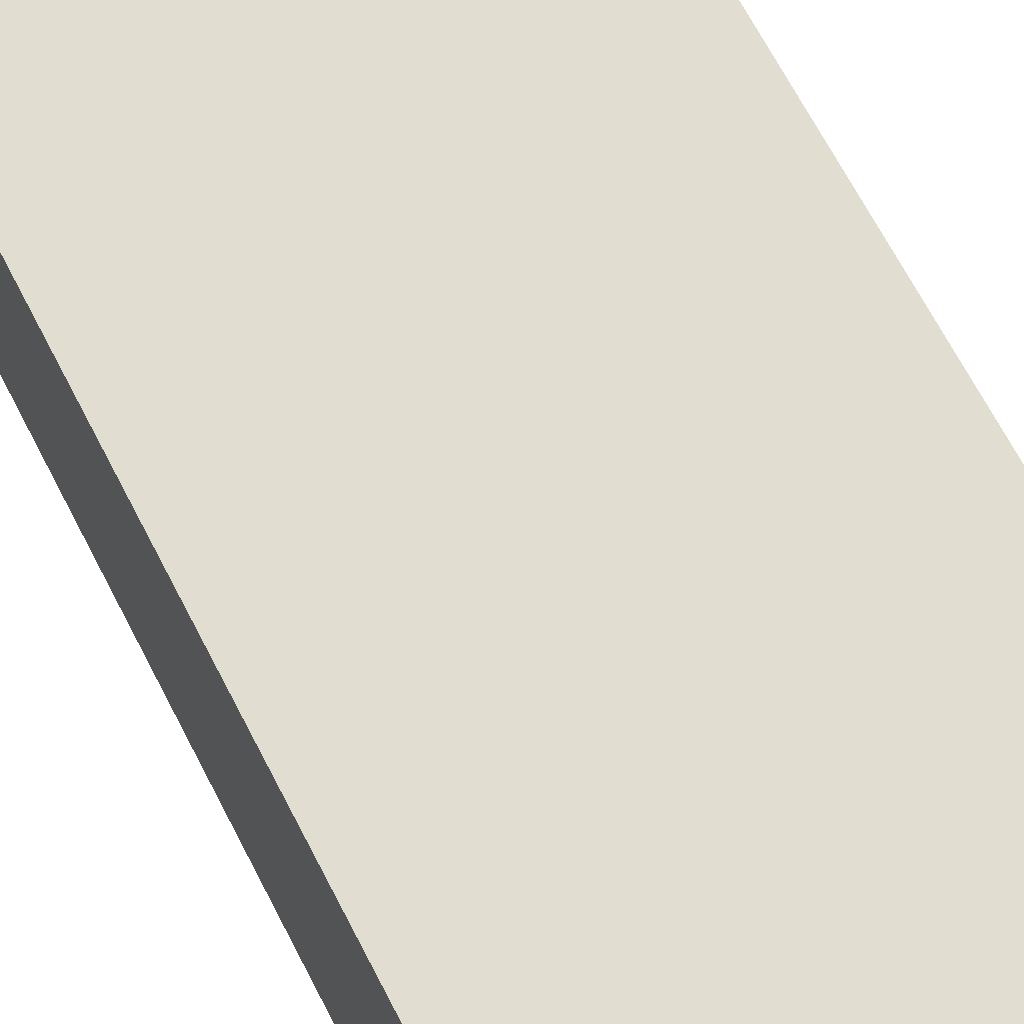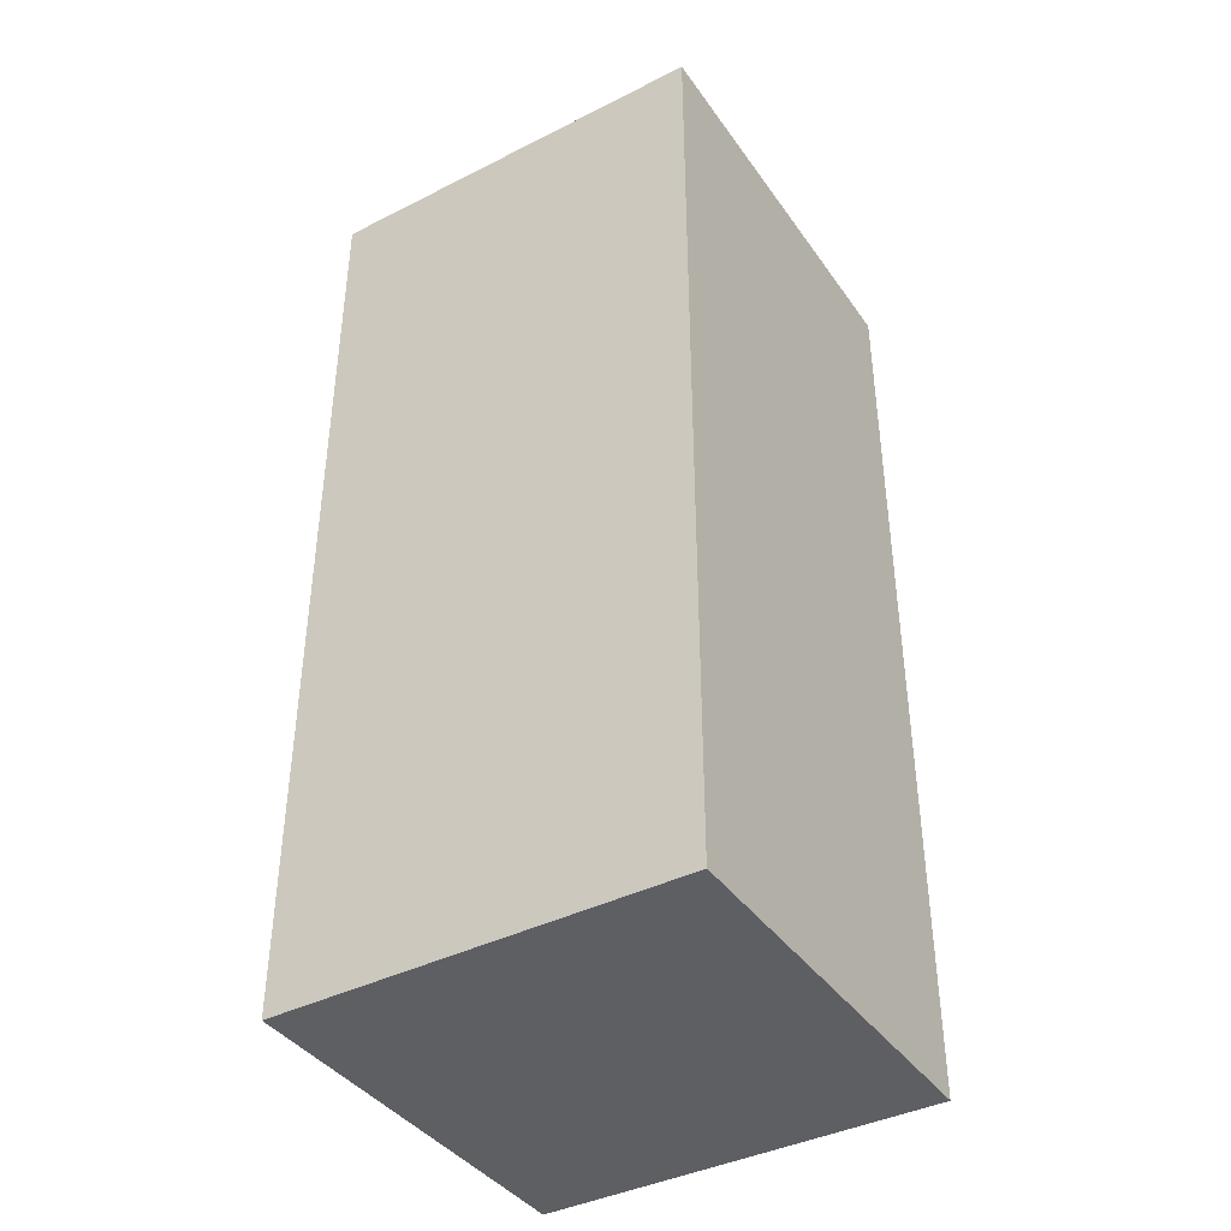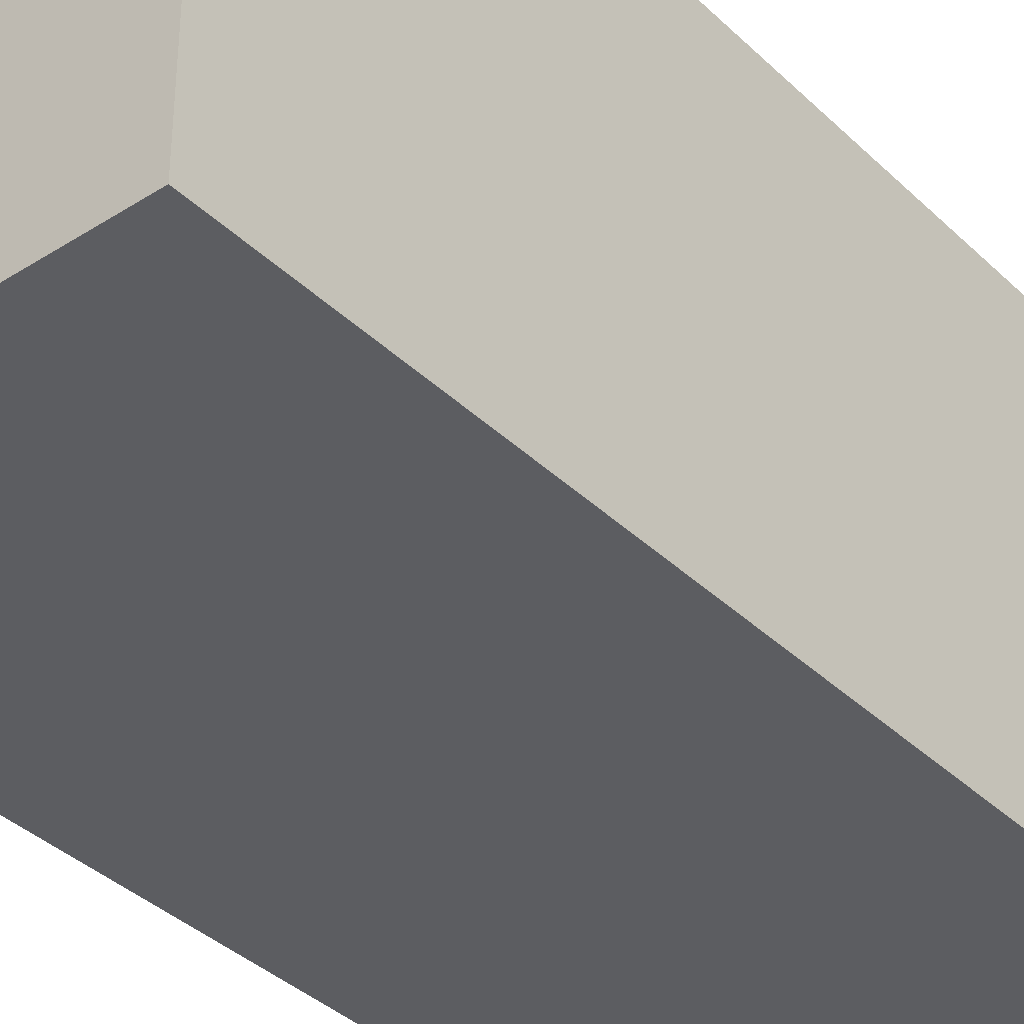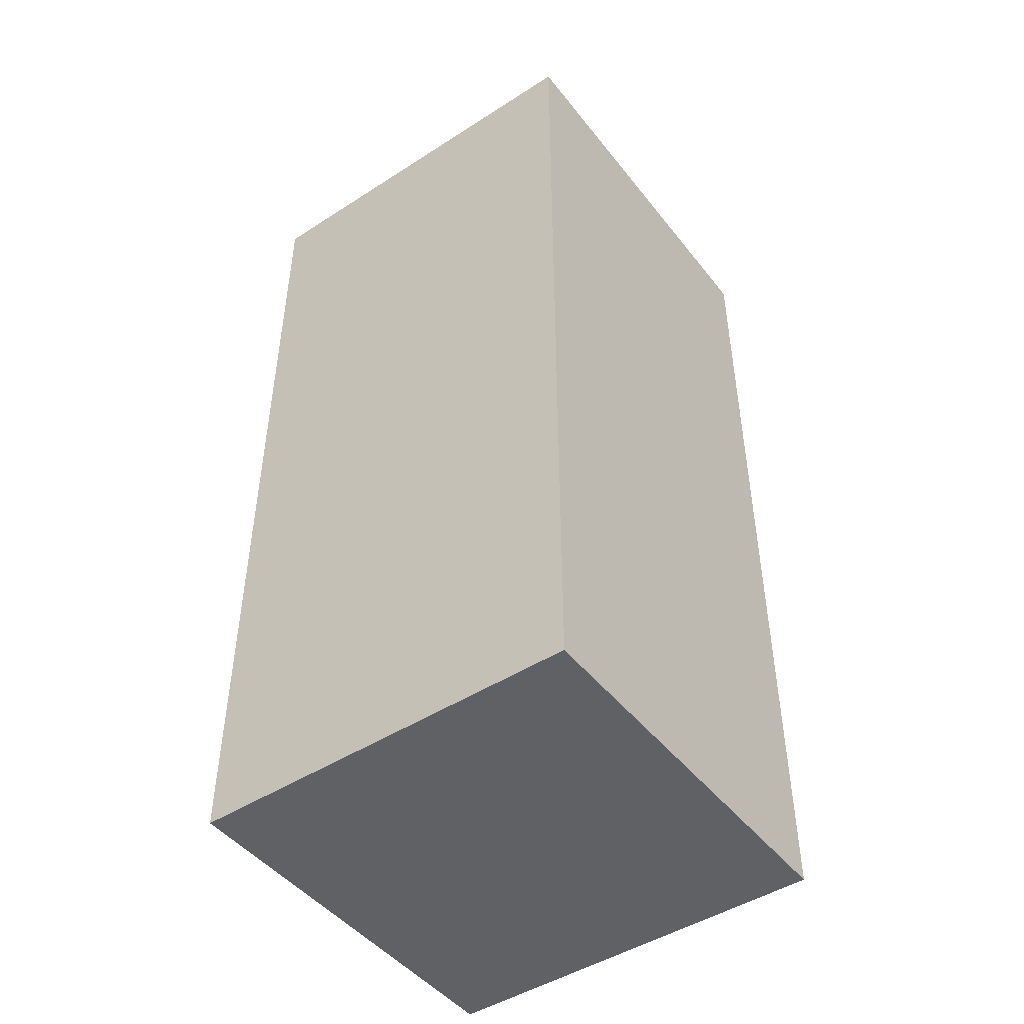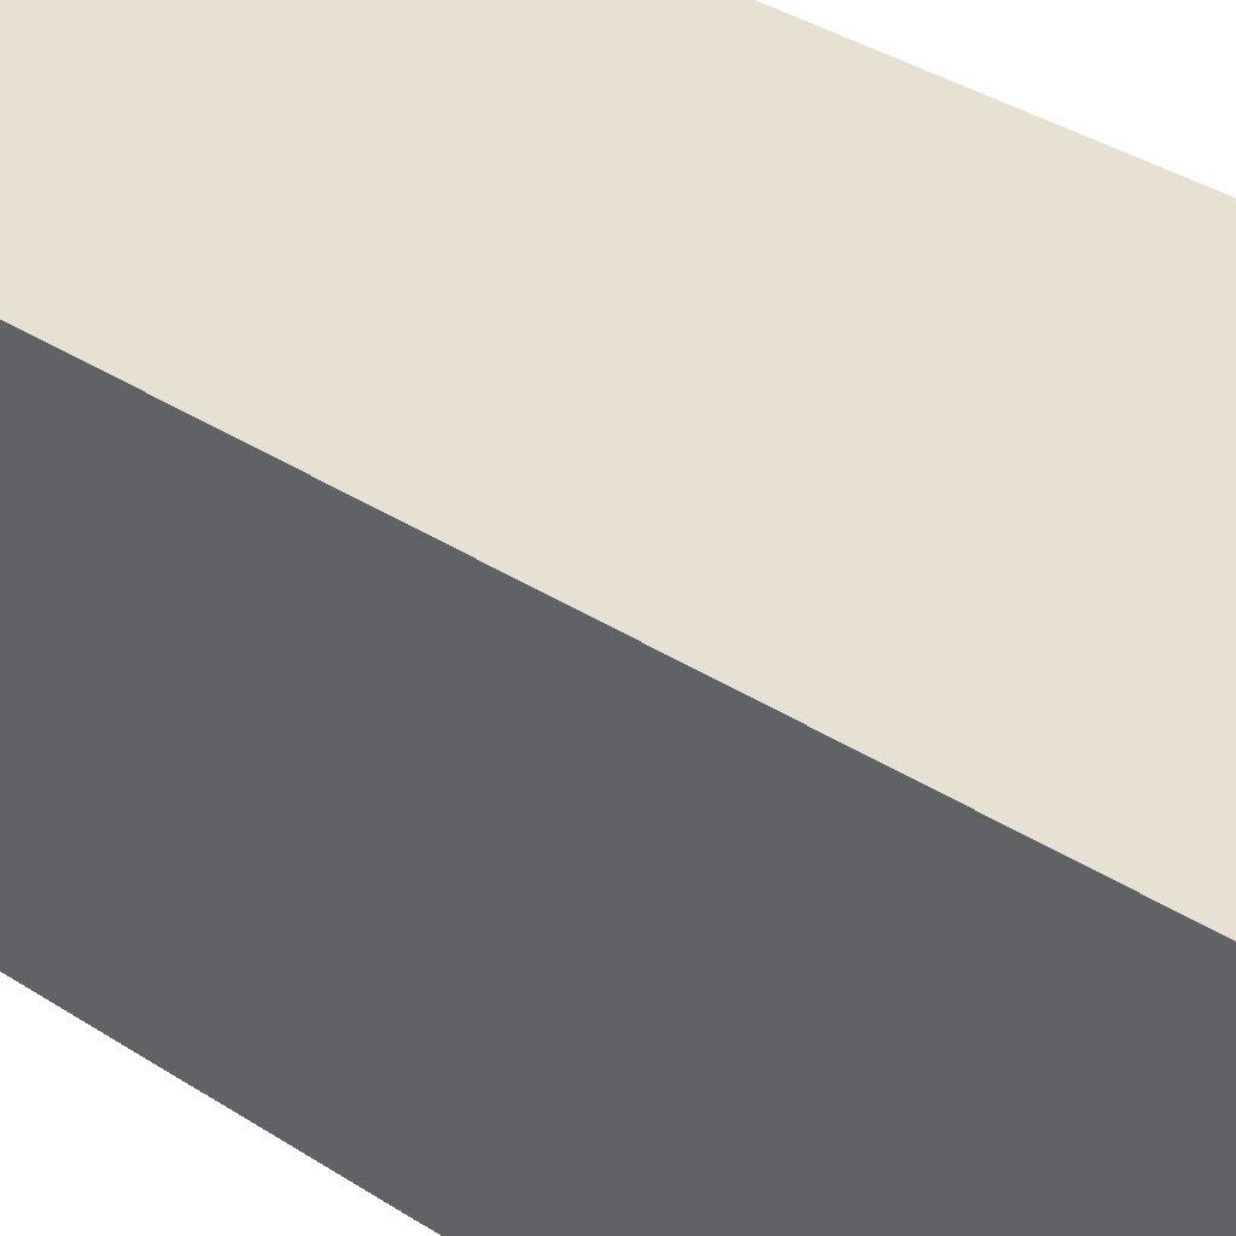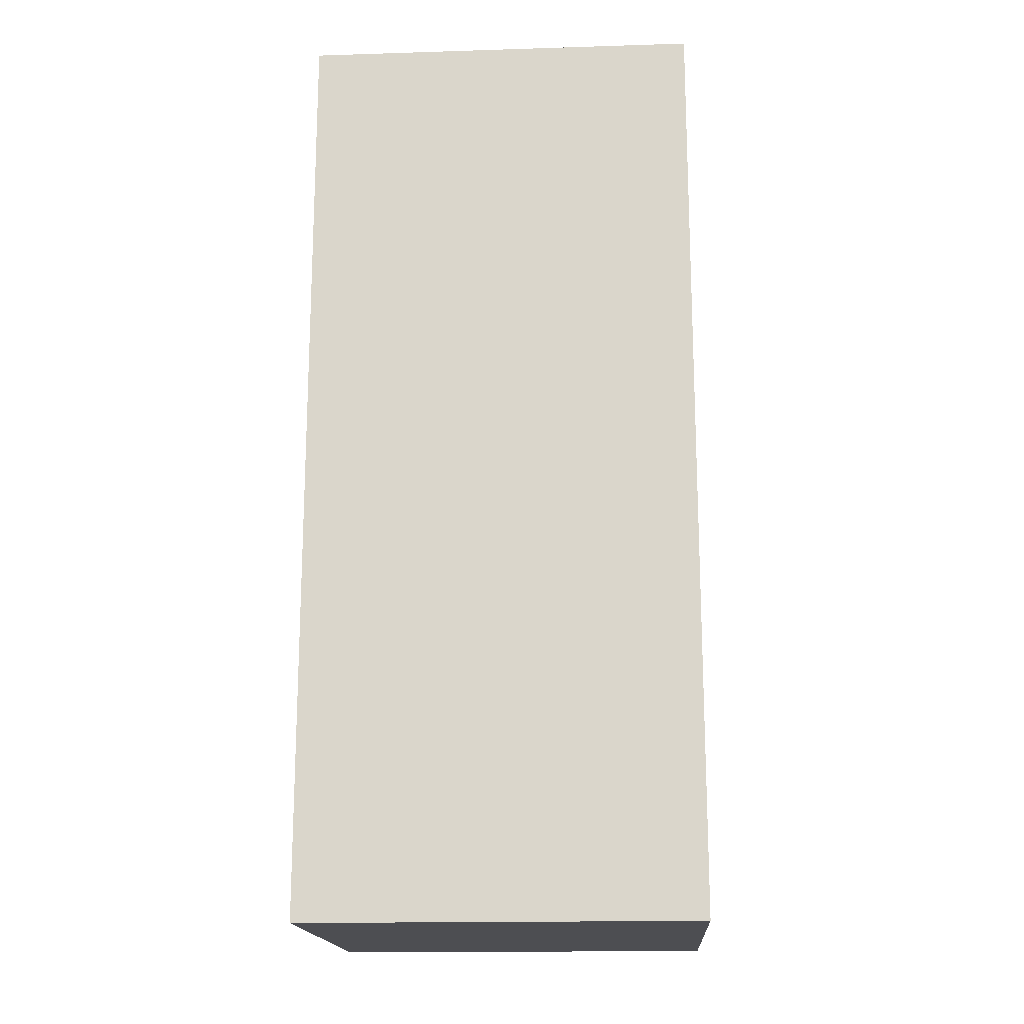
<metadata>
{"format":"obj","ext":"obj","renderer":"f3d","projection":"perspective","resolution":1024,"background":"white","views":[{"elev":68.8,"azim":-27.5,"up":"+Z"},{"elev":-40.3,"azim":121.8,"up":"+Y"},{"elev":-37.2,"azim":39.4,"up":"+Z"},{"elev":-46.9,"azim":-53.9,"up":"+Y"},{"elev":38.8,"azim":-51.3,"up":"+Z"},{"elev":-17.1,"azim":93.6,"up":"+Y"}]}
</metadata>
<code>
v 0.09559 0.6507 0
v -0.09559 0.6507 0
v 0.09559 0.2032 0
v -0.09559 0.2032 0
v 0.09559 0.6507 -0.1912
v -0.09559 0.6507 -0.1912
v 0.09559 0.2032 -0.1912
v -0.09559 0.2032 -0.1912
f 1 2 3
f 2 3 4
f 5 6 7
f 6 7 8
f 2 4 6
f 6 4 8
f 1 5 3
f 3 5 7
f 1 2 6
f 1 6 5
f 3 4 8
f 3 8 7

</code>
